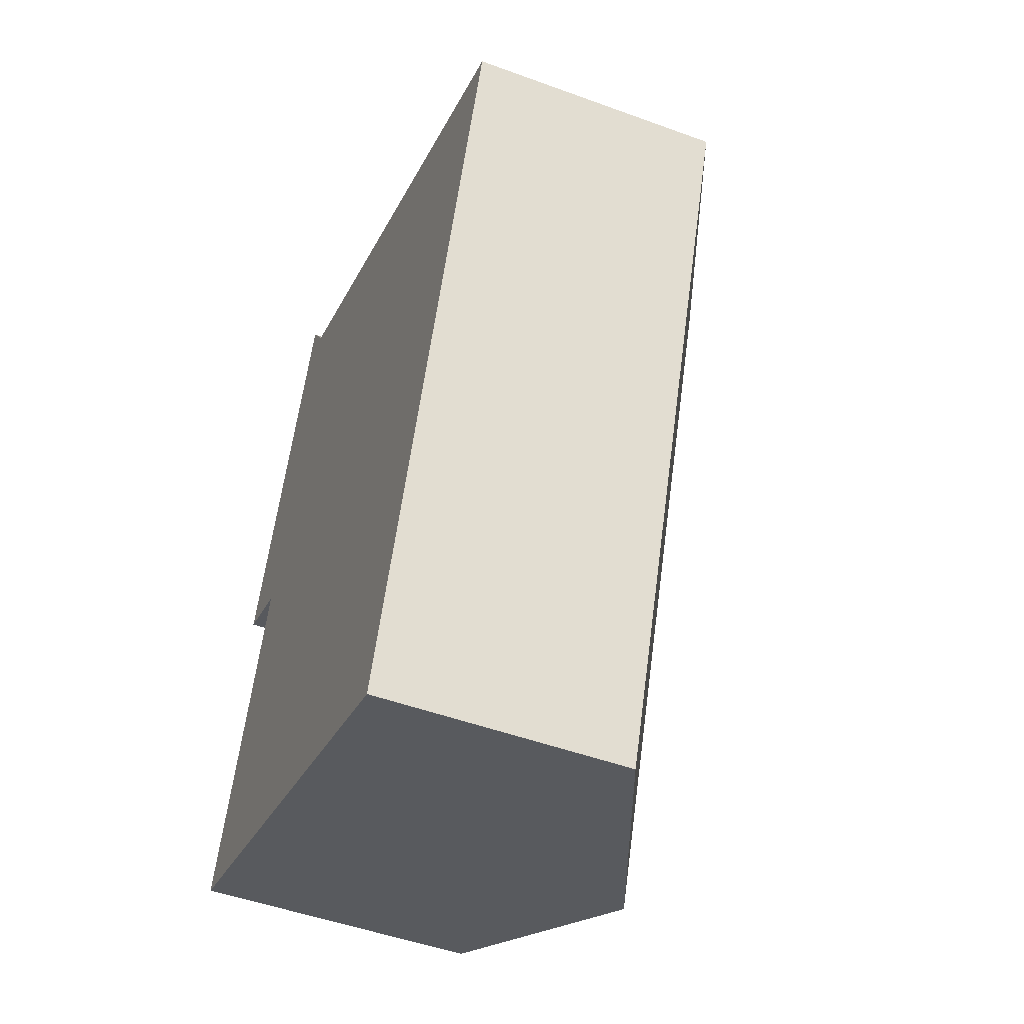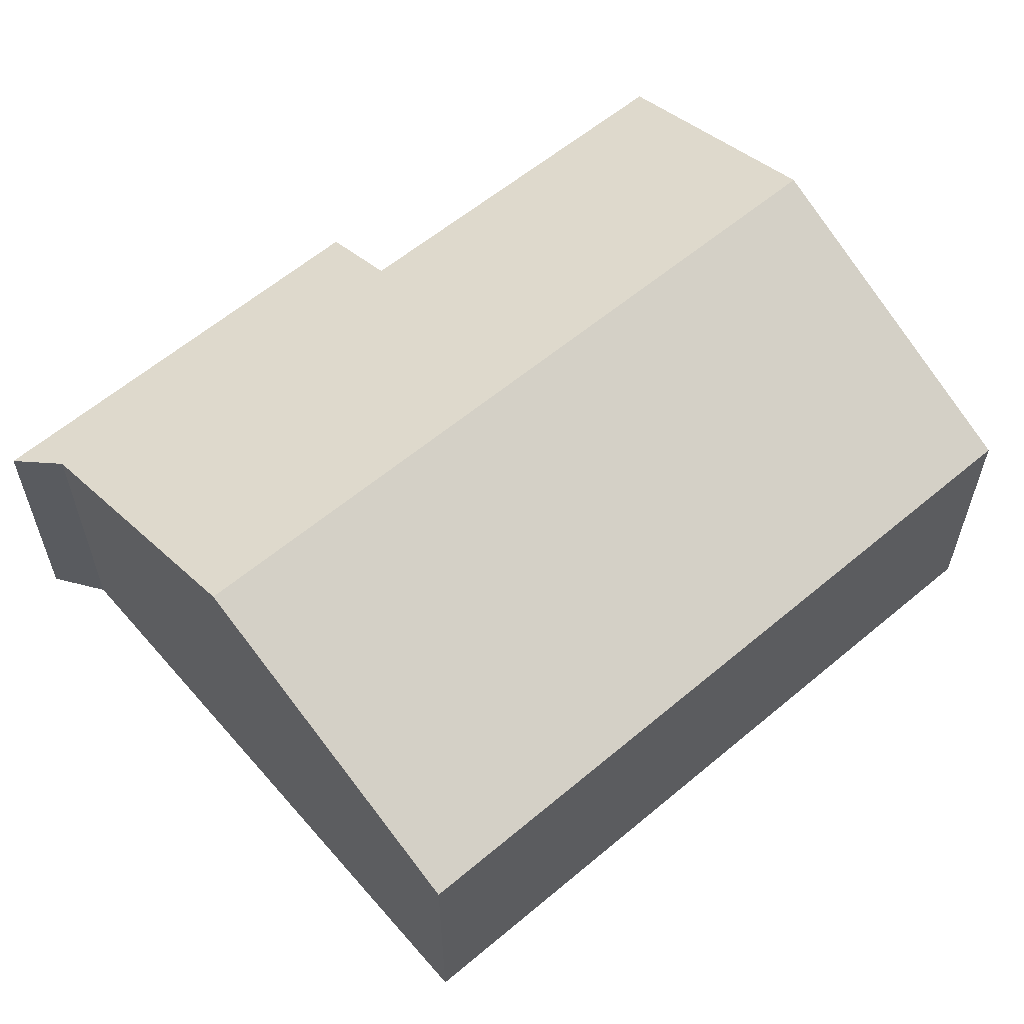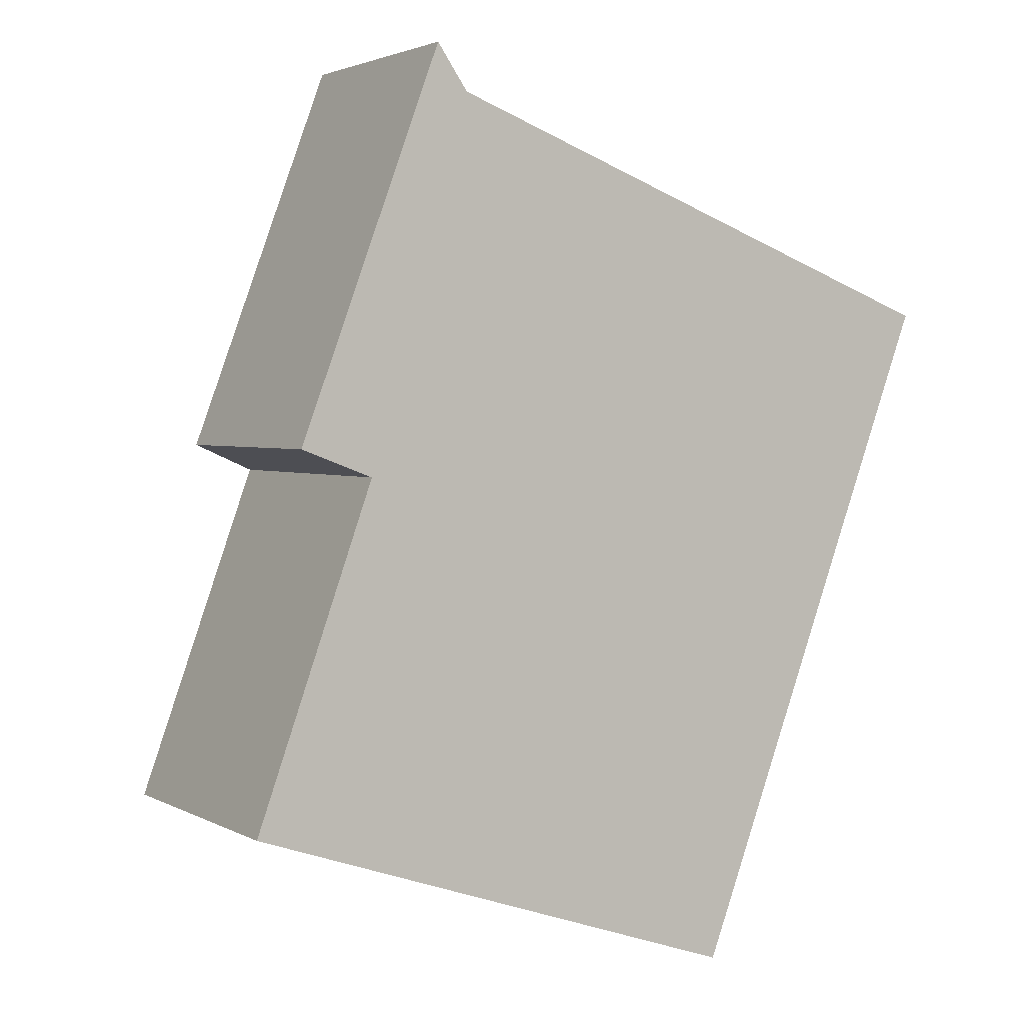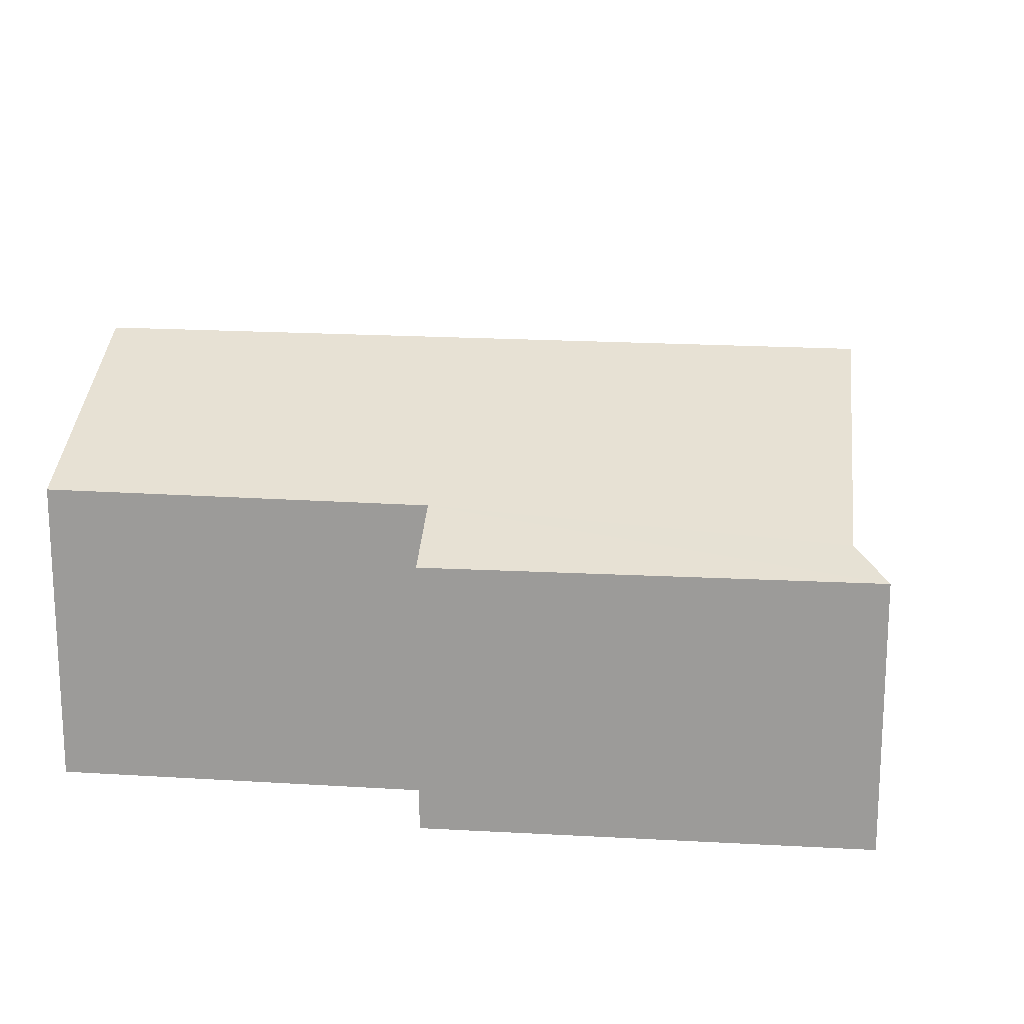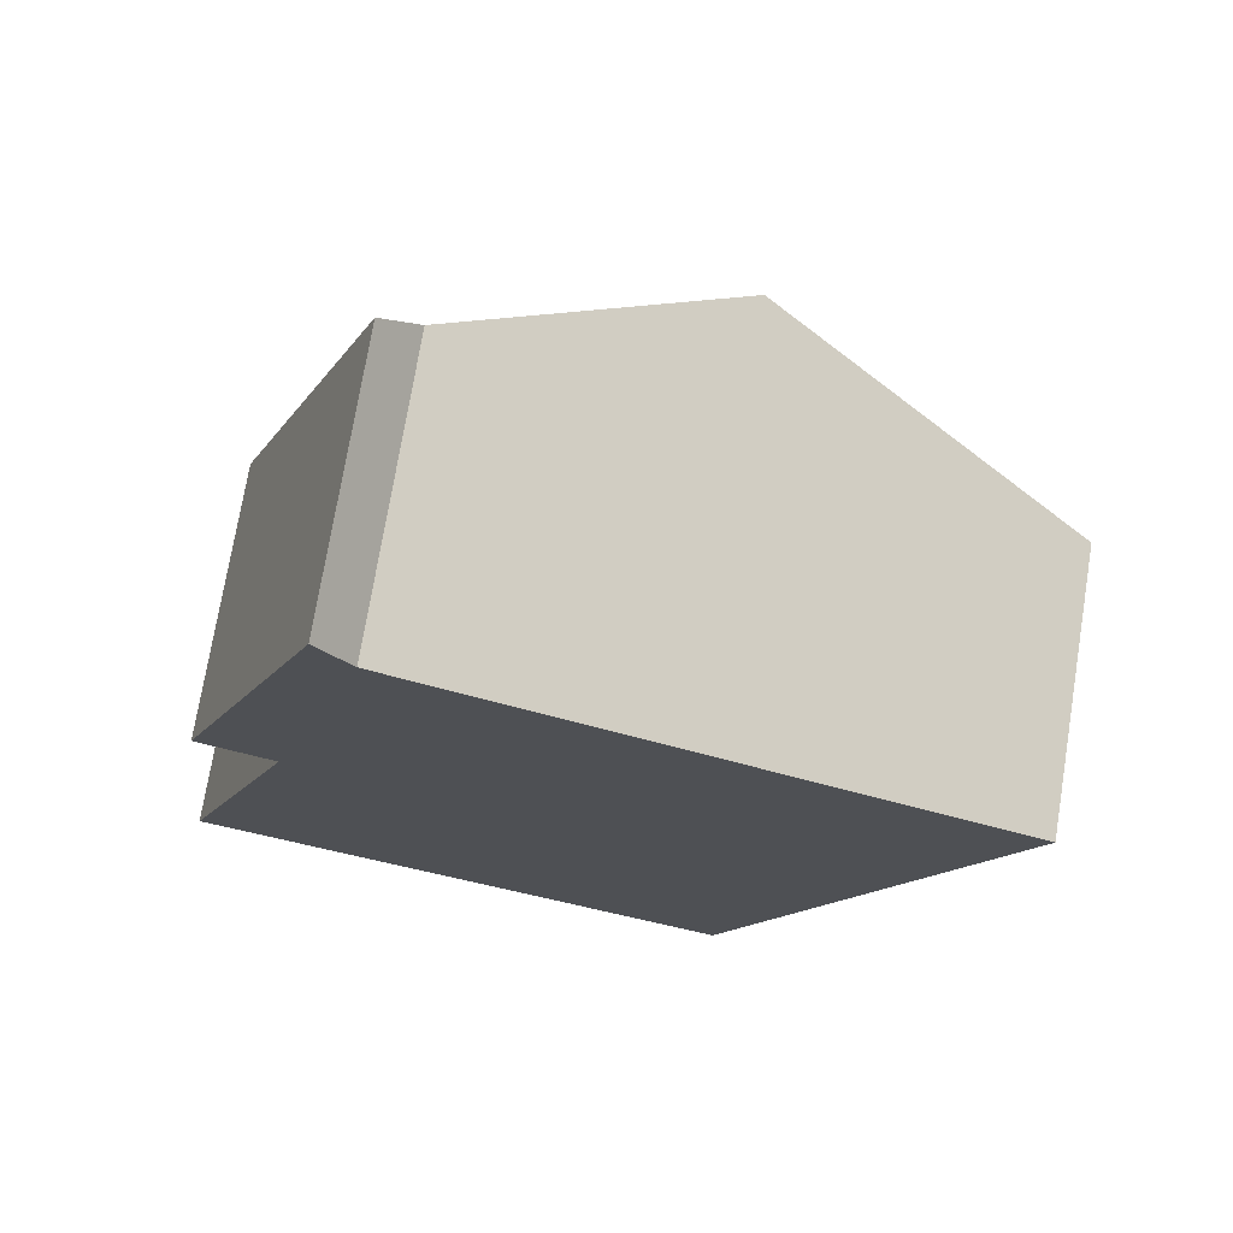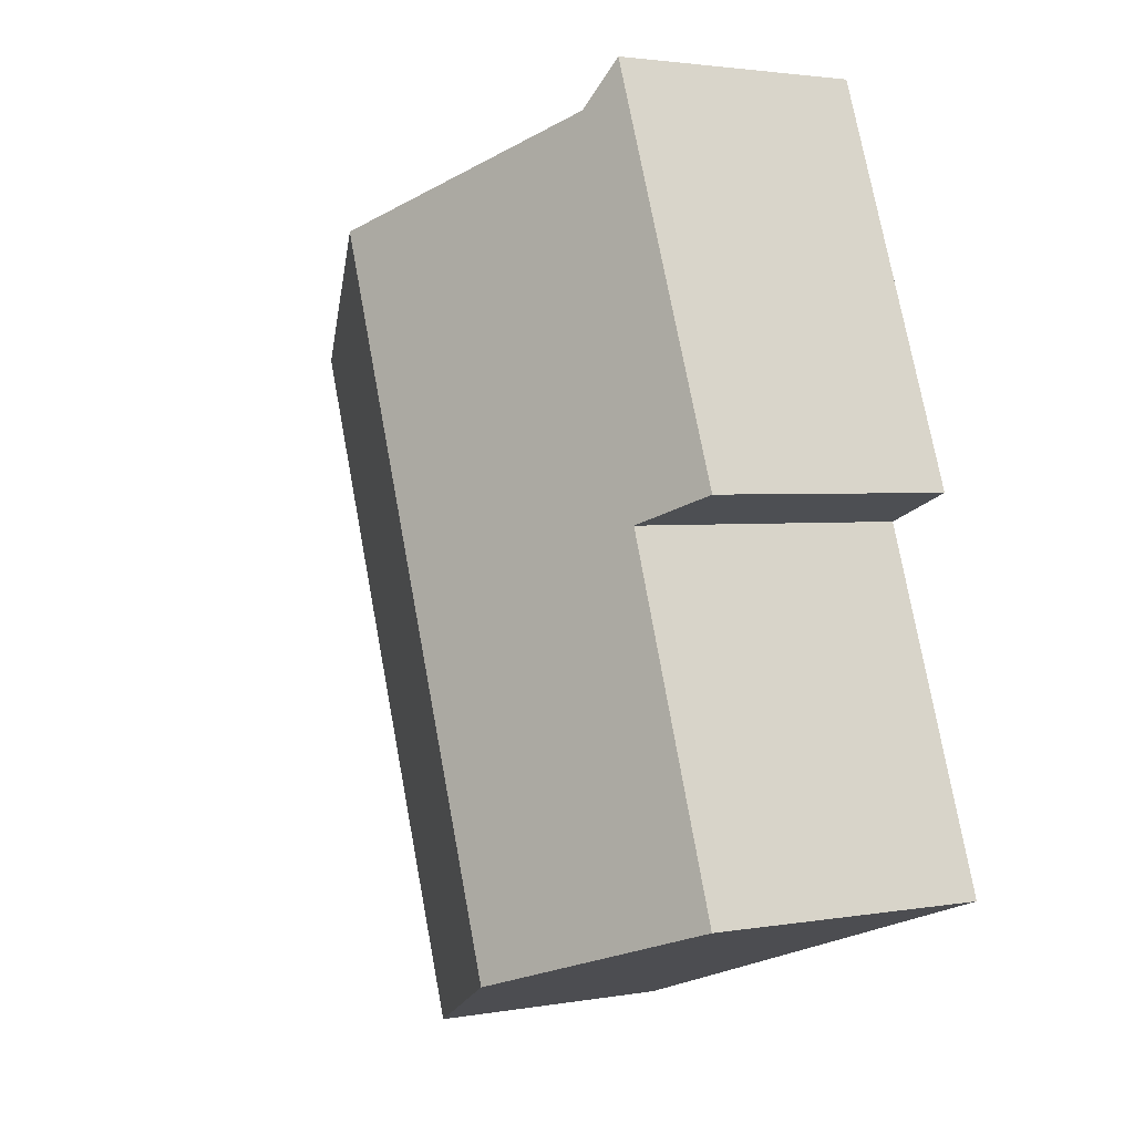
<metadata>
{"format":"obj","ext":"obj","renderer":"f3d","projection":"perspective","resolution":1024,"background":"white","views":[{"elev":-48.8,"azim":67.8,"up":"+Z"},{"elev":60.9,"azim":69.9,"up":"+Y"},{"elev":2.8,"azim":-30.3,"up":"+Z"},{"elev":19.1,"azim":-63.4,"up":"+Y"},{"elev":73.6,"azim":9.3,"up":"+Z"},{"elev":2.4,"azim":-121.7,"up":"+Z"}]}
</metadata>
<code>
v  3.797 1.878 -1.279
v  3.478 2.791 4.483
v  5.652 1.864 3.669
v  1.629 2.791 -0.549
v  1.412 1.876 5.503
v  0.883 2.097 2.459
v  0.346 1.868 2.66
v  1.641 2.007 5.172
v  0 2.105 1.289e-16
v  3.797 7.832e-17 -1.279
v  1.629 3.362e-17 -0.549
v  0 0 0
v  0.883 -1.506e-16 2.459
v  0.346 -1.629e-16 2.66
v  1.412 -3.37e-16 5.503
v  1.641 -3.167e-16 5.172
v  3.478 -2.745e-16 4.483
v  5.652 -2.247e-16 3.669
g defaultobject
f 1 2 3
f 2 1 4
f 5 6 7
f 6 5 8
f 6 4 9
f 4 6 2
f 2 6 8
f 10 4 1
f 4 10 9
f 9 10 11
f 9 11 12
f 13 7 6
f 7 13 14
f 12 6 9
f 6 12 13
f 7 15 5
f 15 7 14
f 5 16 8
f 16 5 15
f 16 2 8
f 2 16 3
f 3 16 17
f 3 17 18
f 3 10 1
f 10 3 18
f 14 16 15
f 16 14 17
f 17 14 13
f 17 13 18
f 18 13 12
f 18 12 11
f 18 11 10

</code>
